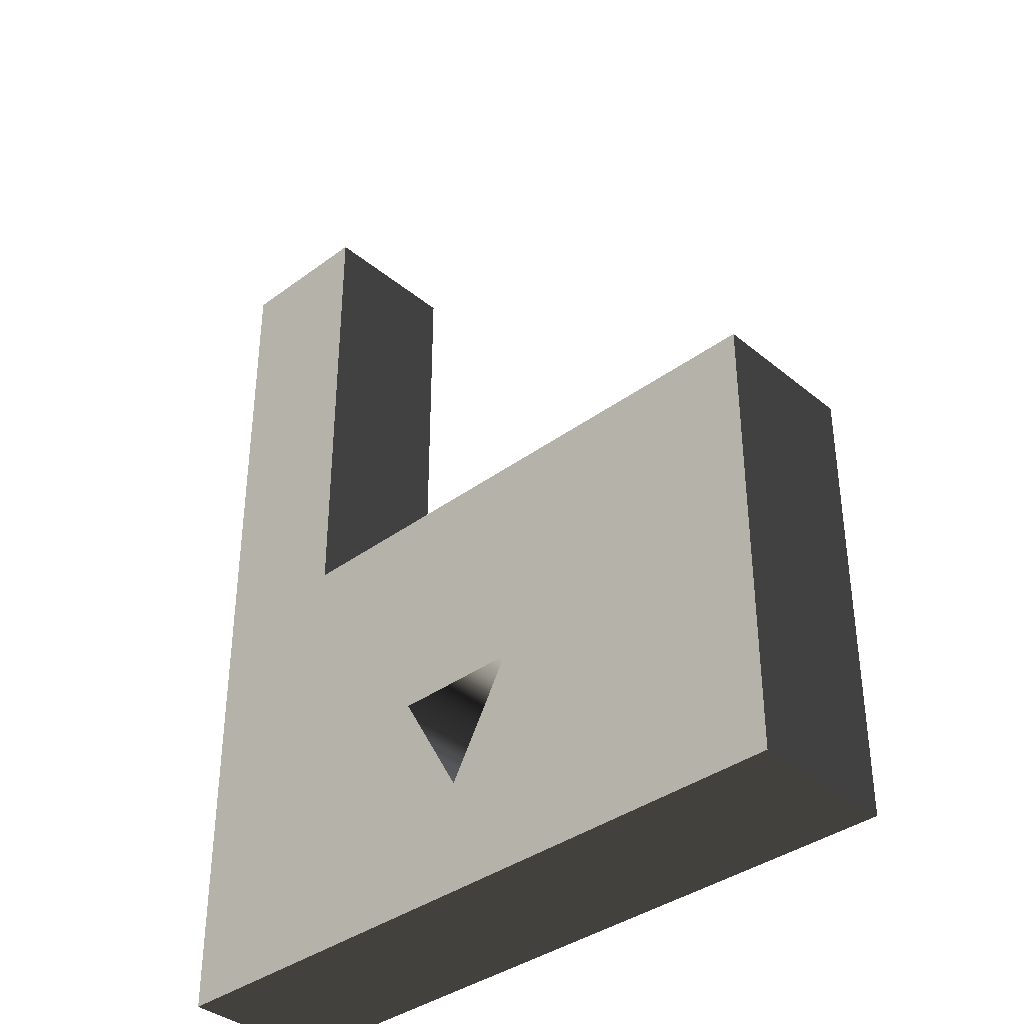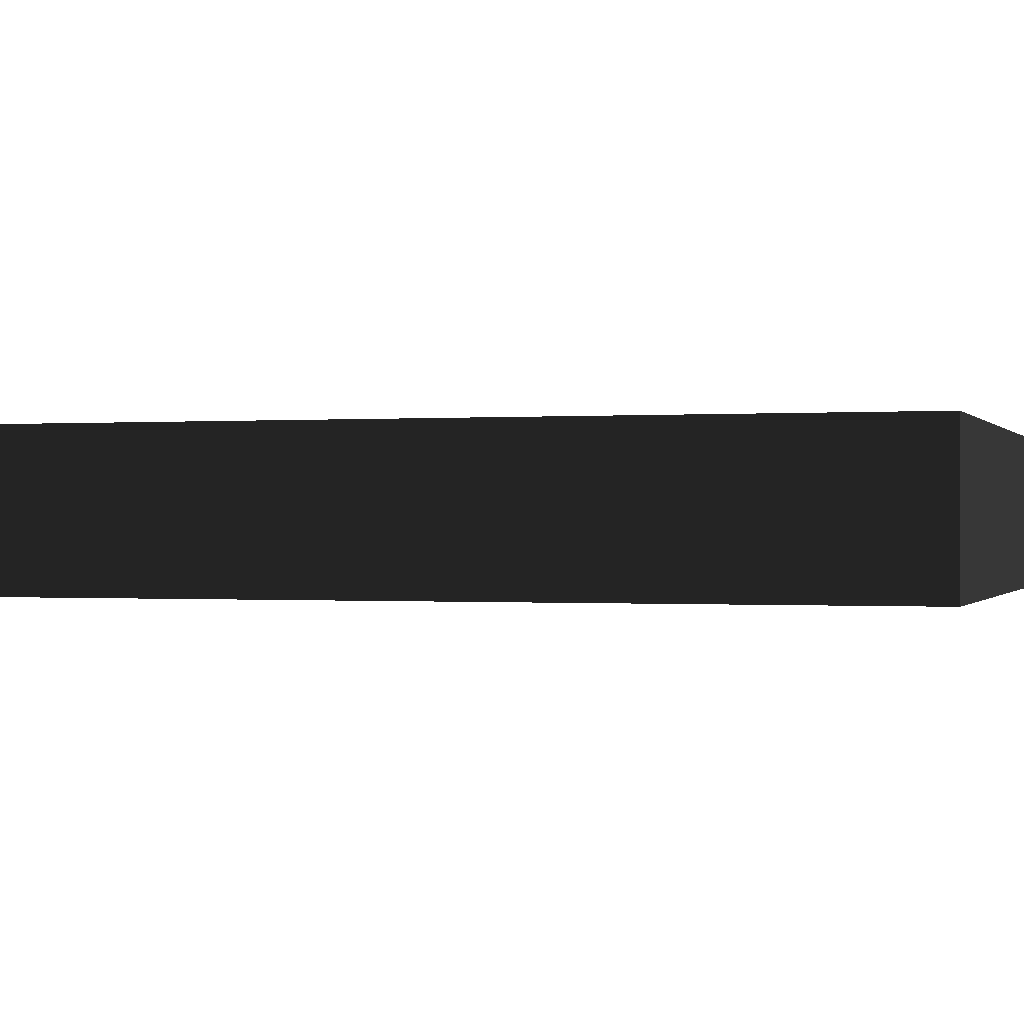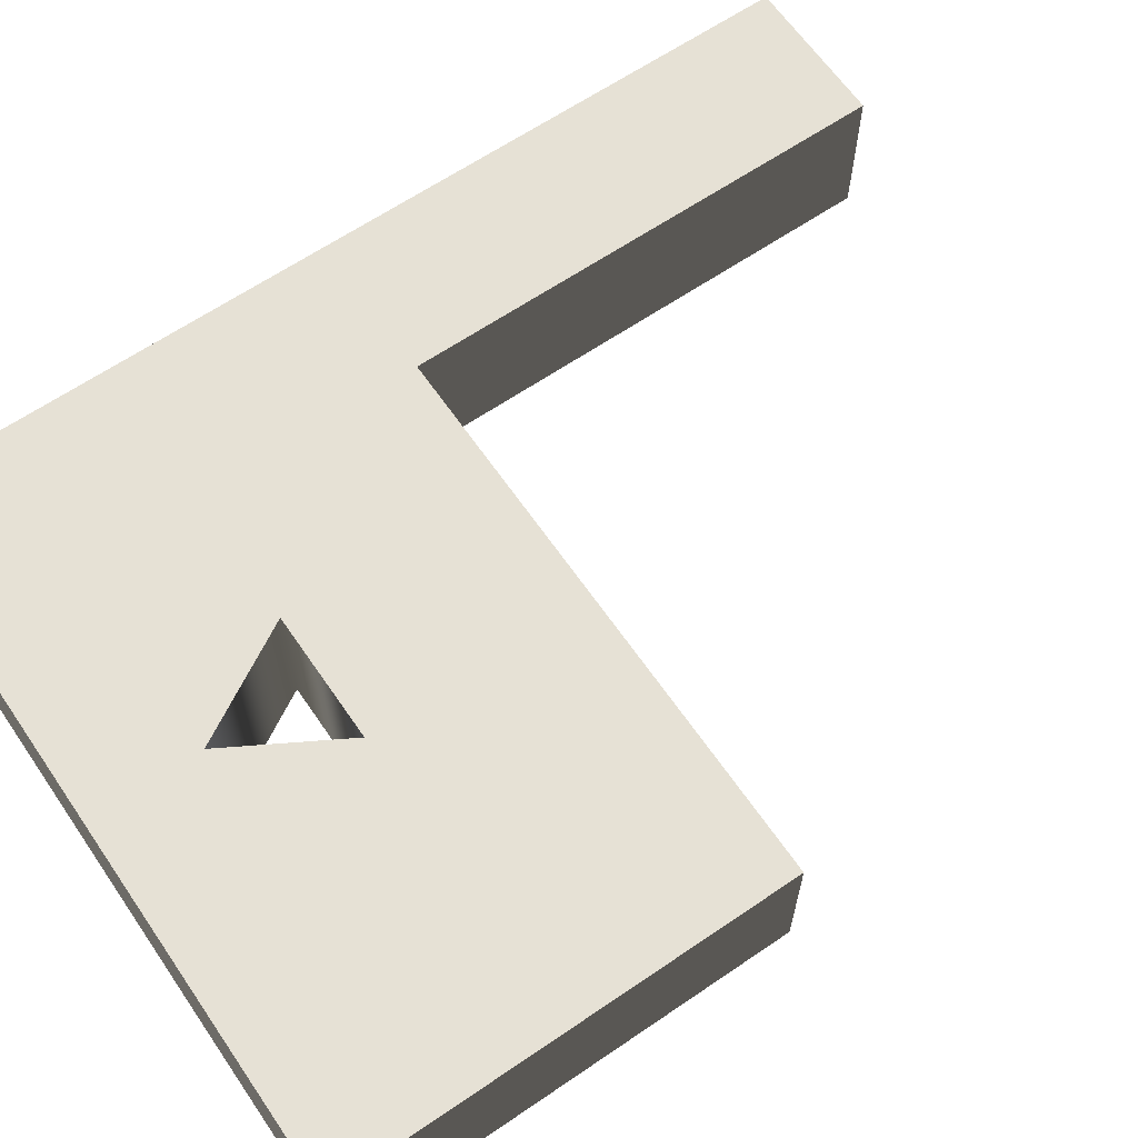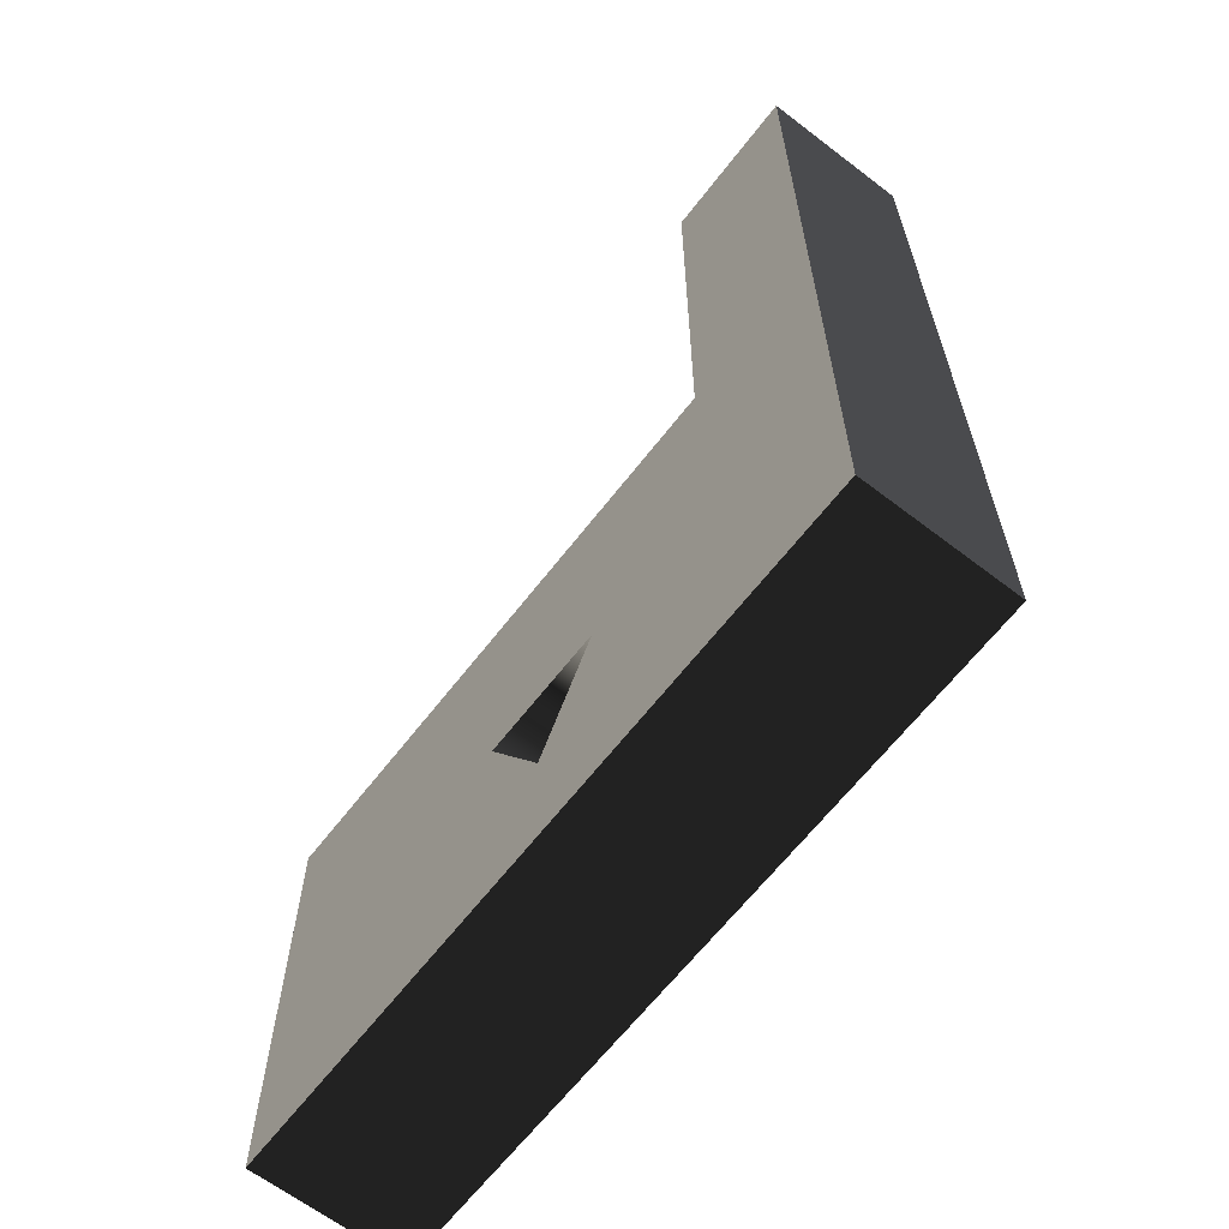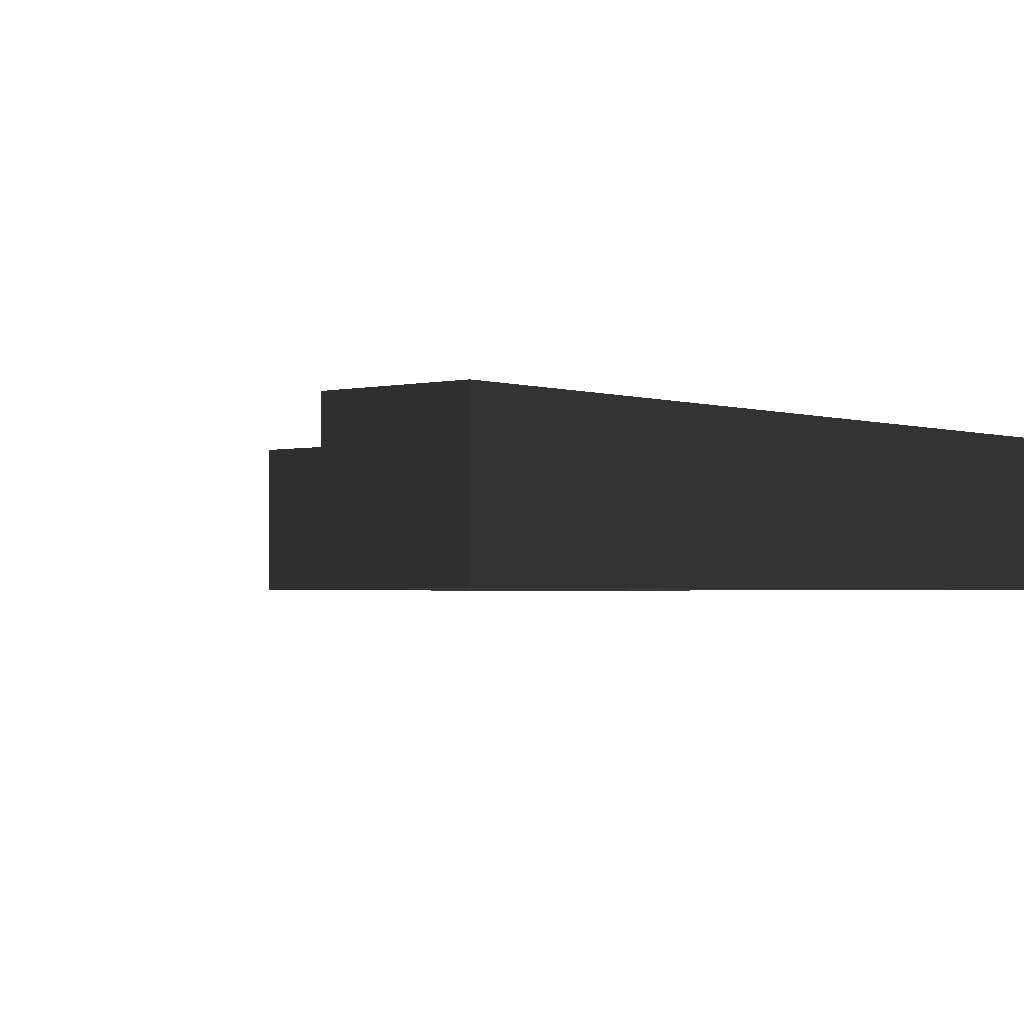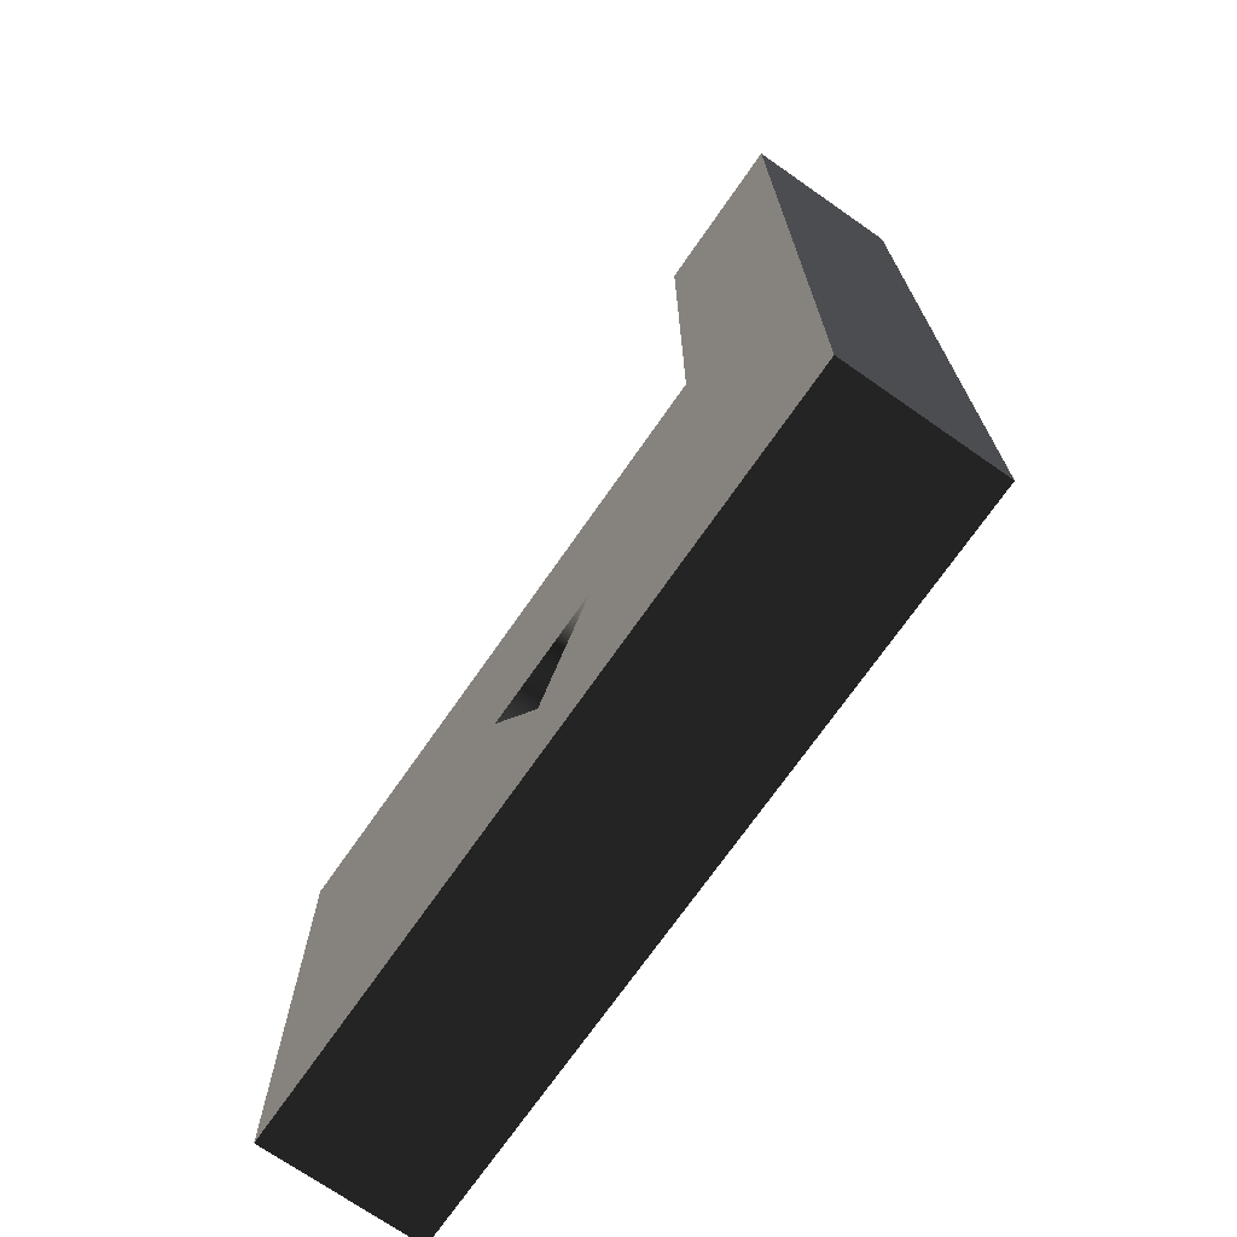
<metadata>
{"format":"obj","ext":"obj","renderer":"f3d","projection":"perspective","resolution":1024,"background":"white","views":[{"elev":-37.2,"azim":-136.5,"up":"+Z"},{"elev":-0.3,"azim":107.2,"up":"+Y"},{"elev":64.1,"azim":-124.5,"up":"+Y"},{"elev":-64.3,"azim":52.3,"up":"+Z"},{"elev":-2.0,"azim":40.2,"up":"+Y"},{"elev":-72.0,"azim":55.1,"up":"+Z"}]}
</metadata>
<code>
g Face_1
v 0.2142 -0.143 -0.0465
v 0.2067 -0.143 -0.0465
v 0.2067 -0.141 -0.0465
v 0.2142 -0.141 -0.0465
f 3 2 1
f 3 1 4
g Face_2
v 0.2162 -0.141 -0.0525
v 0.2162 -0.143 -0.0525
v 0.2162 -0.143 -0.04
v 0.2162 -0.141 -0.04
f 8 6 5
f 8 7 6
g Face_3
v 0.2162 -0.143 -0.0525
v 0.2067 -0.143 -0.0525
v 0.2067 -0.143 -0.0465
v 0.2142 -0.143 -0.0465
v 0.2142 -0.143 -0.04
v 0.2162 -0.143 -0.04
v 0.2115 -0.143 -0.051
v 0.2107 -0.143 -0.0495
v 0.2124 -0.143 -0.0495
f 12 14 13
f 9 14 12
f 17 9 12
f 16 17 12
f 15 9 17
f 11 16 12
f 10 15 16
f 10 16 11
f 10 9 15
g Face_4
v 0.2067 -0.143 -0.0525
v 0.2067 -0.143 -0.0465
v 0.2067 -0.141 -0.0525
v 0.2067 -0.141 -0.0465
f 20 18 19
f 20 19 21
g Face_5
v 0.2067 -0.141 -0.0525
v 0.2067 -0.141 -0.0465
v 0.2162 -0.141 -0.0525
v 0.2162 -0.141 -0.04
v 0.2142 -0.141 -0.04
v 0.2142 -0.141 -0.0465
v 0.2115 -0.141 -0.051
v 0.2107 -0.141 -0.0495
v 0.2124 -0.141 -0.0495
f 30 24 28
f 27 24 30
f 29 27 30
f 22 29 28
f 22 28 24
f 25 24 27
f 26 25 27
f 23 29 22
f 23 27 29
g Face_6
v 0.2162 -0.141 -0.0525
v 0.2162 -0.143 -0.0525
v 0.2067 -0.143 -0.0525
v 0.2067 -0.141 -0.0525
f 34 31 32
f 34 32 33
g Face_7
v 0.2115 -0.143 -0.051
v 0.2107 -0.143 -0.0495
v 0.2124 -0.143 -0.0495
v 0.2115 -0.143 -0.051
v 0.2115 -0.141 -0.051
v 0.2115 -0.141 -0.051
v 0.2107 -0.141 -0.0495
v 0.2124 -0.141 -0.0495
f 41 36 35
f 41 35 40
f 42 37 36
f 42 36 41
f 39 38 37
f 39 37 42
g Face_8
v 0.2142 -0.141 -0.04
v 0.2142 -0.141 -0.0465
v 0.2142 -0.143 -0.04
v 0.2142 -0.143 -0.0465
f 46 43 44
f 46 45 43
g Face_9
v 0.2142 -0.143 -0.04
v 0.2162 -0.143 -0.04
v 0.2142 -0.141 -0.04
v 0.2162 -0.141 -0.04
f 49 47 48
f 49 48 50

</code>
